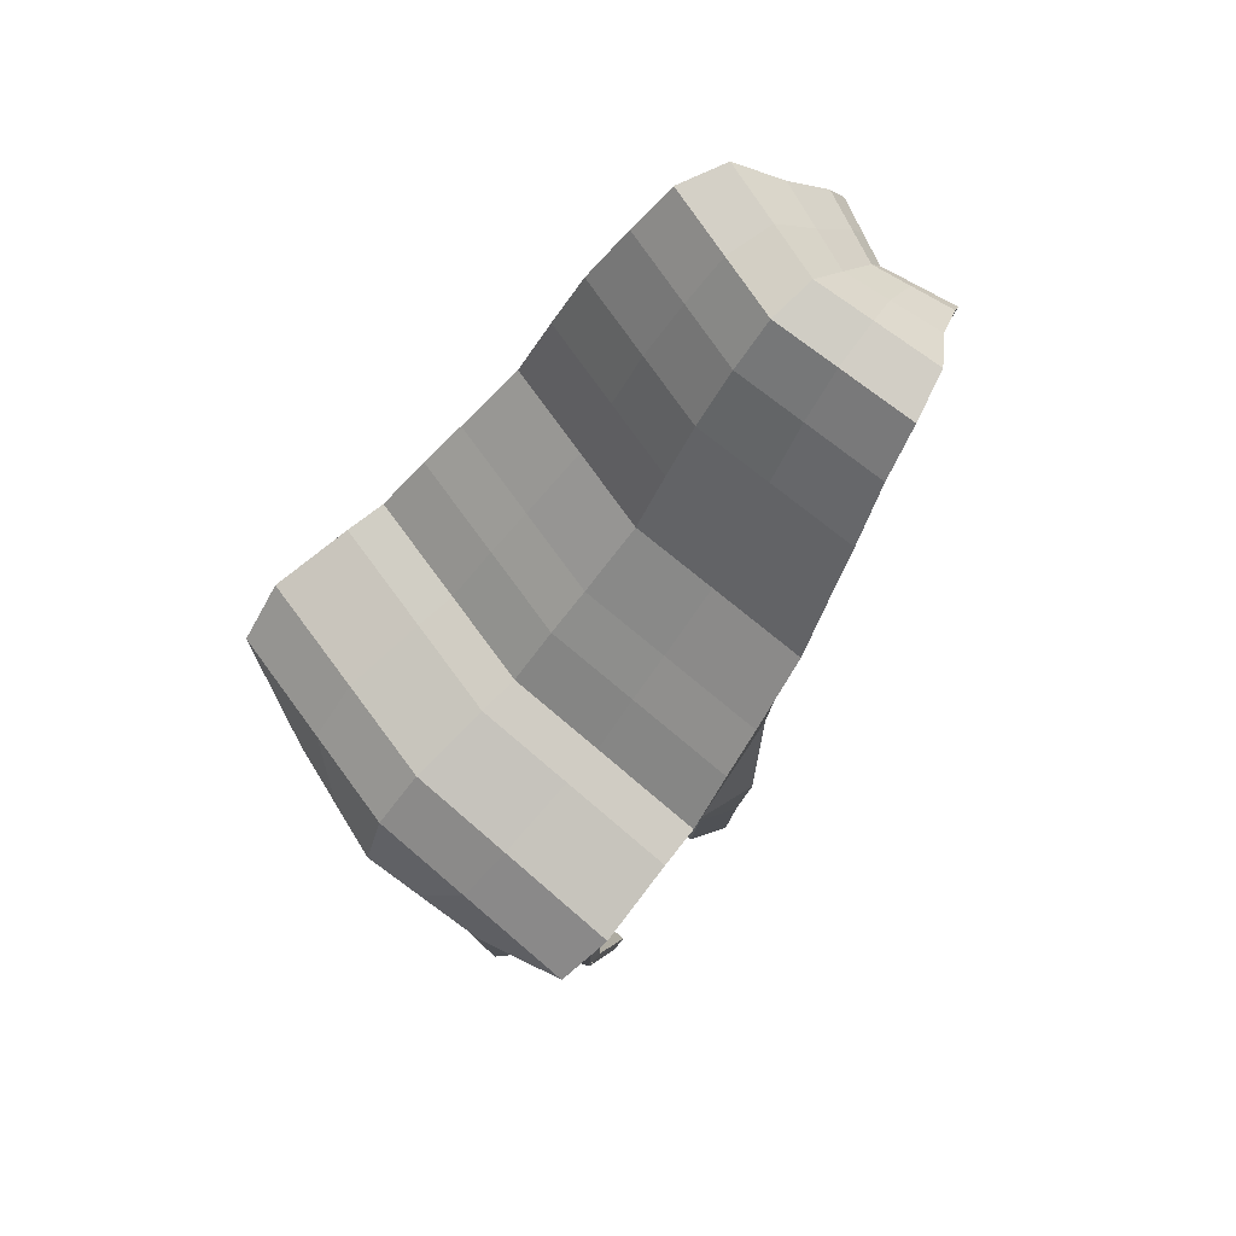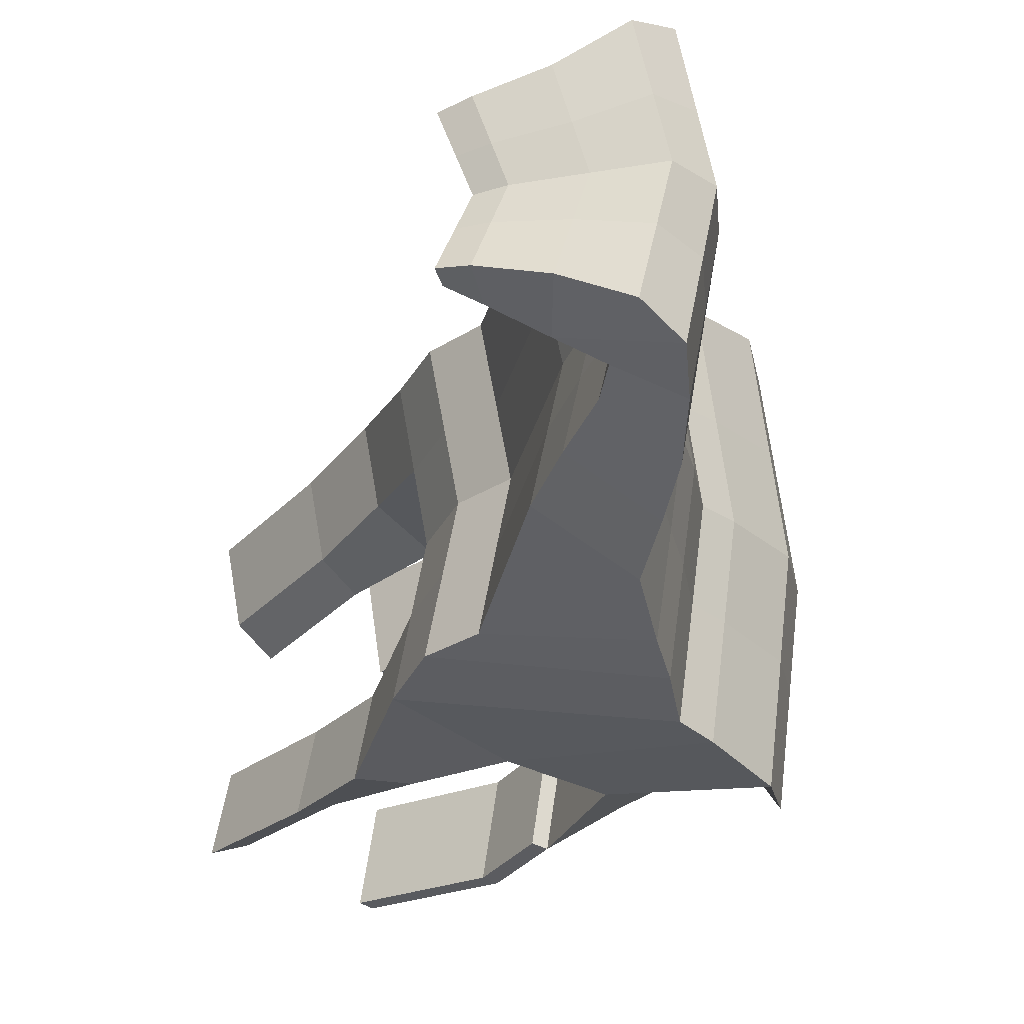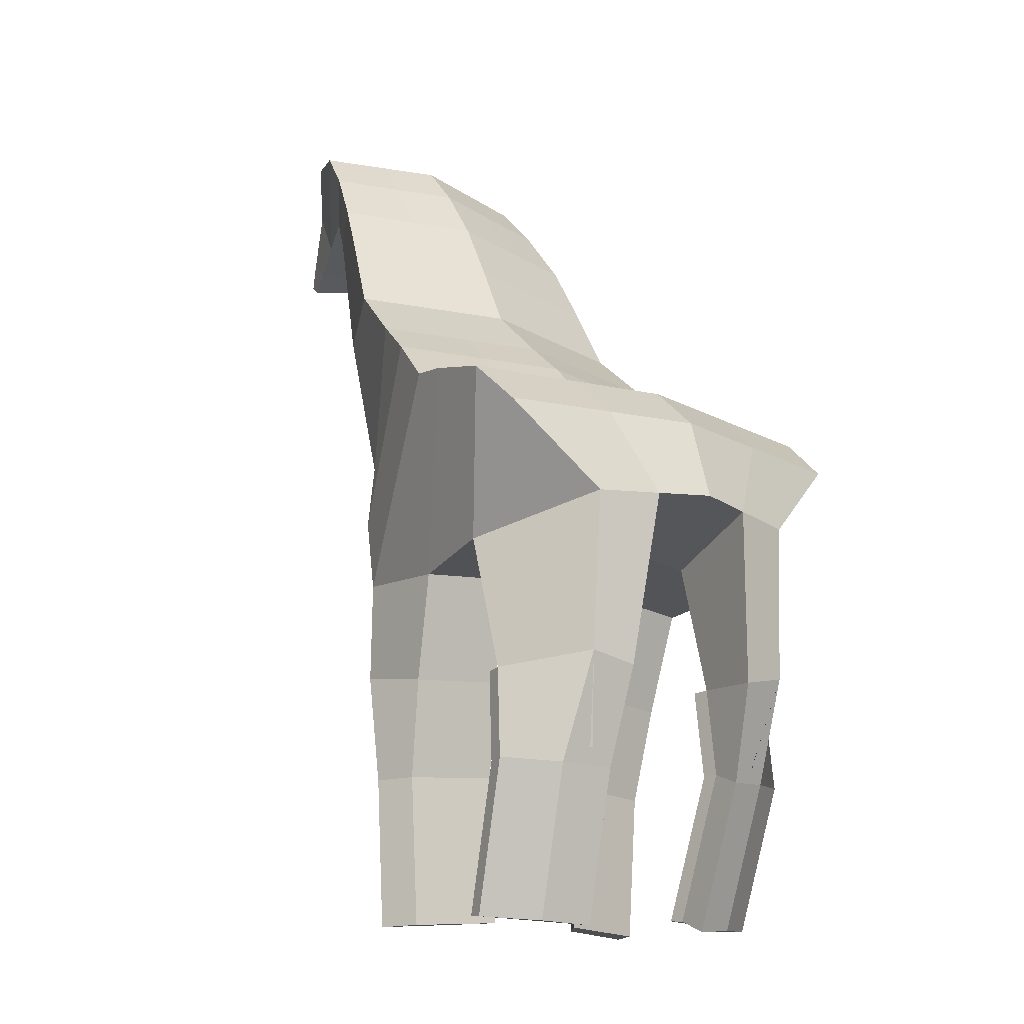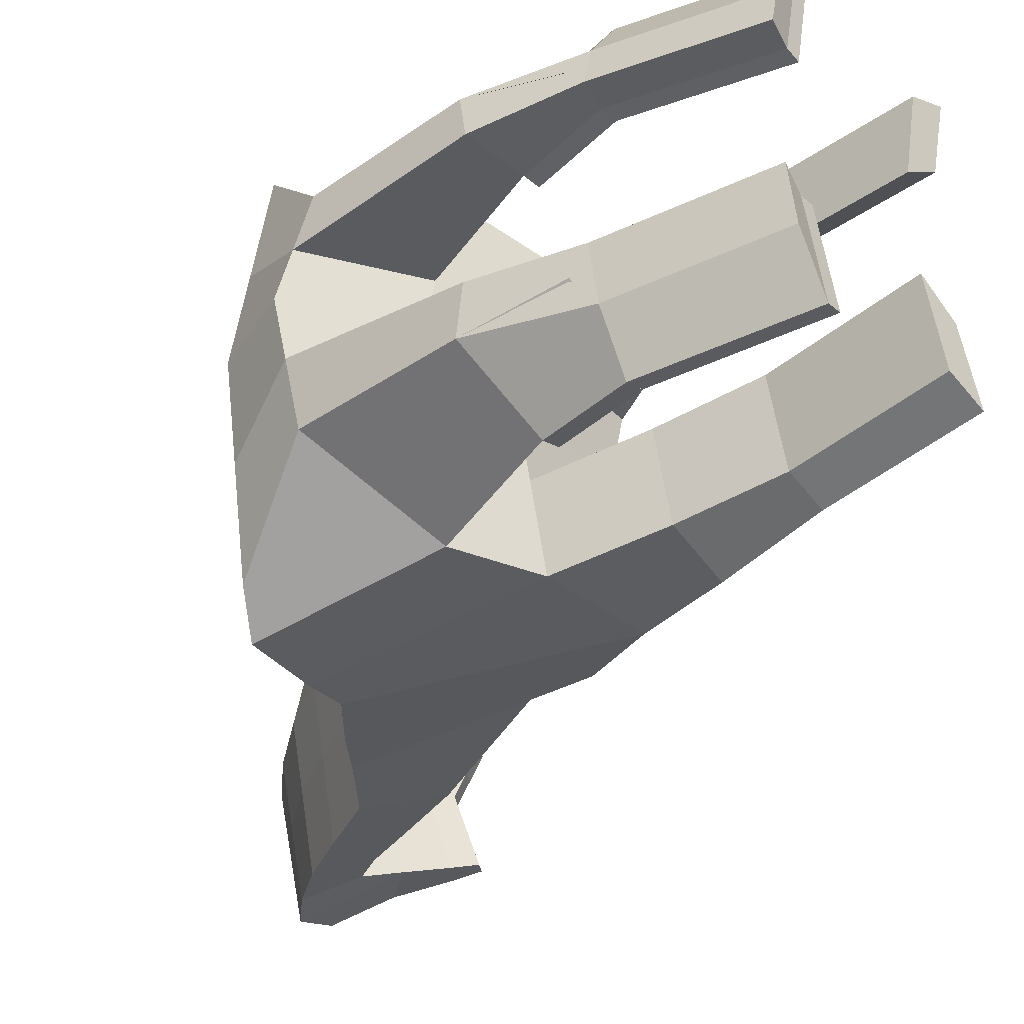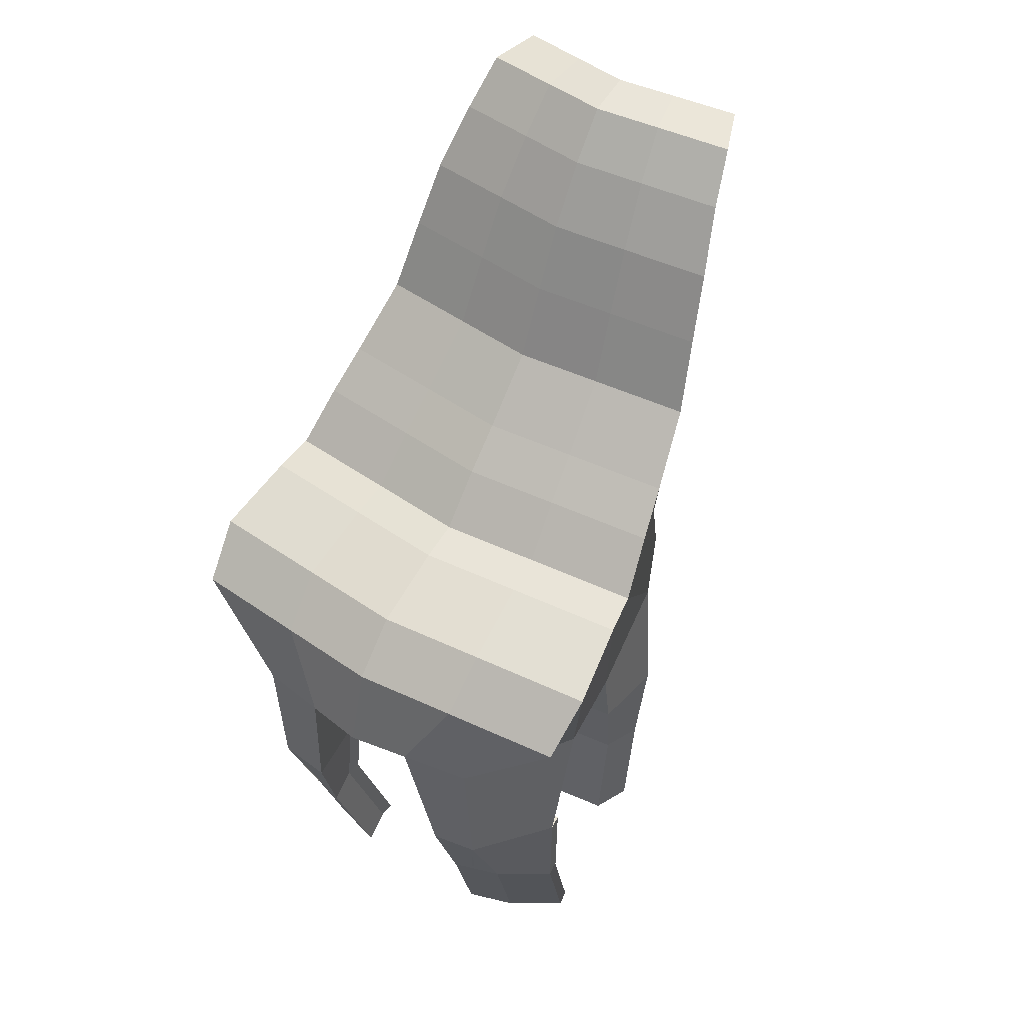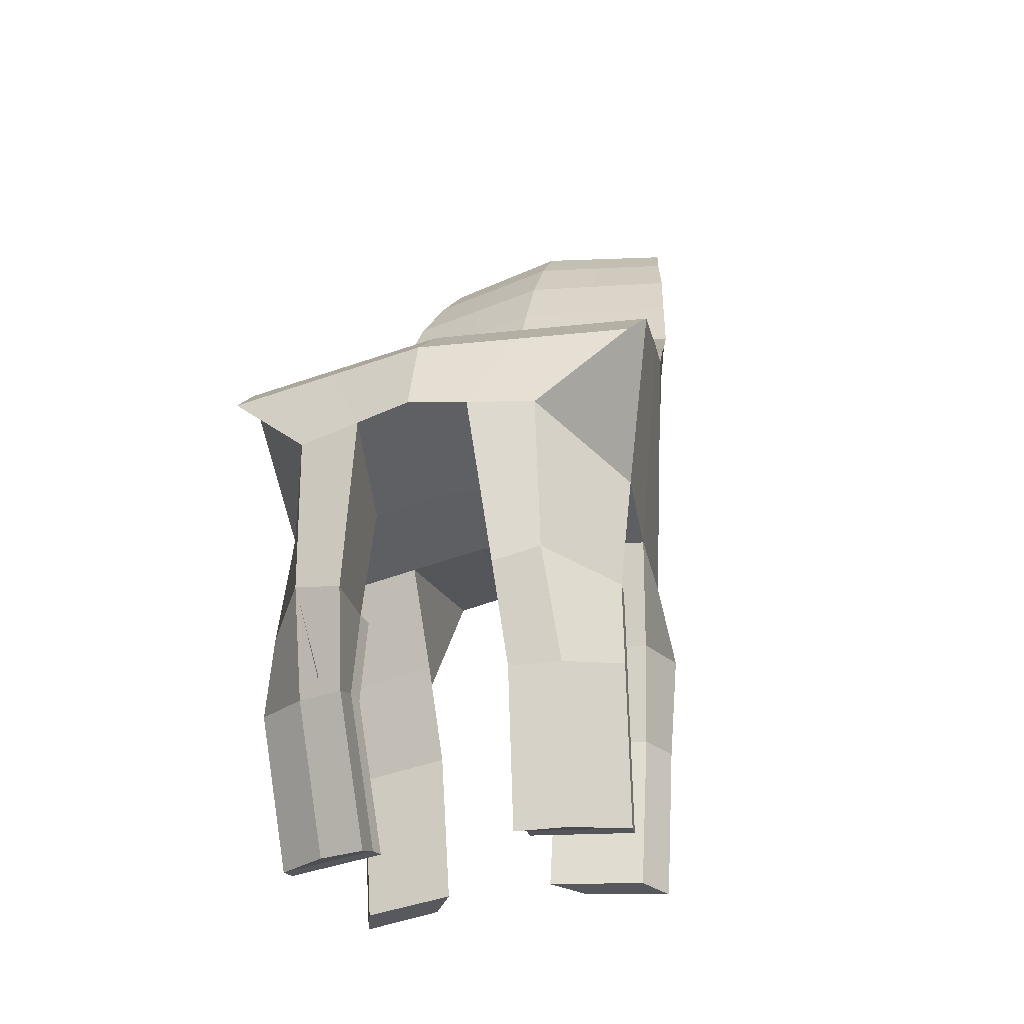
<metadata>
{"format":"obj","ext":"obj","renderer":"f3d","projection":"perspective","resolution":1024,"background":"white","views":[{"elev":74.6,"azim":-43.0,"up":"+Y"},{"elev":-29.0,"azim":144.1,"up":"+Z"},{"elev":-15.1,"azim":-128.7,"up":"+Y"},{"elev":-39.0,"azim":-46.0,"up":"+Z"},{"elev":50.5,"azim":-57.9,"up":"+Y"},{"elev":-30.3,"azim":-71.0,"up":"+Y"}]}
</metadata>
<code>
o Plane
v -0.5505 0.4637 -0.0179
v -0.1489 0.3516 -0.0179
v -0.4699 0.7308 -0.0179
v -0.3107 0.8741 -0.0179
v 0.5678 0.3354 -0.0179
v 0.07592 0.9621 -0.0179
v 0.5926 0.7742 -0.0179
v 0.3547 1.218 -0.0179
v 0.8289 1.325 -0.0179
v 0.5479 1.395 -0.0179
v 0.9001 1.552 -0.0179
v 0.6541 1.617 -0.0179
v 0.963 1.776 -0.0179
v 0.7553 1.817 -0.0179
v 1.02 1.889 -0.0179
v 0.8794 2.001 -0.0179
v 1.147 1.841 -0.0179
v 1 2.14 -0.0179
v 1.267 2.012 -0.0179
v 1.145 2.158 -0.0179
v 1.296 1.788 -0.0179
v 1.389 1.866 -0.0179
v 1.385 1.751 -0.0179
v 1.432 1.786 -0.0179
v 0.6292 0.5781 -0.0179
v 0.2238 1.107 -0.0179
v 0.1526 0.2953 -0.0179
v -0.05164 0.9432 -0.0179
v -0.3887 0.6997 0.6777
v -0.4693 0.4326 0.3853
v -0.06768 0.3206 0.583
v -0.2295 0.8431 0.7002
v 0.6491 0.3044 0.4757
v 0.1572 0.9311 0.6442
v 0.2339 0.2642 0.5385
v 0.0296 0.9122 0.6621
v 0.6739 0.7432 0.4608
v 0.4359 1.187 0.59
v 0.7105 0.5471 0.4606
v 0.305 1.076 0.6155
v 0.9102 1.294 0.4047
v 0.6292 1.364 0.5509
v 0.9813 1.521 0.3851
v 0.7353 1.586 0.5208
v 1.044 1.745 0.3712
v 0.8366 1.786 0.4927
v 1.101 1.858 0.3547
v 0.9606 1.97 0.4513
v 1.228 1.81 0.3044
v 1.081 2.109 0.4186
v 1.348 1.981 0.2709
v 1.226 2.127 0.3643
v 1.377 1.757 0.2452
v 1.47 1.835 0.2171
v 1.467 1.72 0.2096
v 1.513 1.755 0.1988
v 1.334 1.773 0.105
v 1.185 1.827 0.1326
v -0.432 0.7163 0.3069
v -0.2728 0.8596 0.3175
v 1.305 1.997 0.117
v 1.426 1.851 0.09184
v 1.001 1.761 0.1638
v 0.938 1.538 0.1703
v 1.47 1.772 0.08329
v 1.423 1.737 0.08836
v 0.692 1.603 0.2337
v 0.7933 1.803 0.2205
v 0.6058 0.321 0.2126
v 0.1905 0.2808 0.2419
v -0.0137 0.9287 0.2996
v 1.058 1.875 0.1561
v 0.6672 0.5636 0.2055
v 0.9173 1.987 0.2012
v 0.6306 0.7597 0.2056
v 0.2617 1.092 0.2779
v 0.3926 1.204 0.266
v 0.1139 0.9476 0.2913
v -0.111 0.3372 0.2627
v 1.038 2.125 0.1859
v 0.8669 1.31 0.1794
v 1.183 2.143 0.1606
v 0.5859 1.38 0.2477
v -0.5126 0.4492 0.1704
v -0.4399 -0.07969 0.3927
v -0.1877 -0.1196 0.5752
v -0.4484 -0.1099 0.2361
v -0.231 -0.103 0.2549
v -0.3591 -0.3695 0.3331
v -0.2046 -0.4139 0.5039
v -0.3131 -0.4181 0.4151
v -0.2125 -0.4071 0.5861
v -0.3564 -0.4284 0.2576
v -0.2558 -0.3906 0.2659
v -0.1684 -0.8951 0.3826
v -0.06786 -0.8841 0.5536
v -0.2117 -0.9054 0.2251
v -0.1112 -0.8676 0.2334
v -0.1644 -0.4028 0.5793
v -0.2077 -0.3863 0.259
v -0.0197 -0.8798 0.5467
v -0.063 -0.8633 0.2265
v -0.1362 -0.1243 0.568
v -0.1795 -0.1077 0.2477
v -0.1611 -0.4118 0.5789
v -0.2044 -0.3953 0.2587
v 0.3251 -0.07772 0.5101
v 0.5395 -0.05166 0.557
v 0.4962 -0.03512 0.2939
v 0.2818 -0.06118 0.2136
v 0.3919 -0.3963 0.4824
v 0.5127 -0.3992 0.5352
v 0.4694 -0.3826 0.2721
v 0.3486 -0.3797 0.1858
v 0.3972 -0.8815 0.4529
v 0.518 -0.8844 0.5057
v 0.4747 -0.8679 0.2426
v 0.3539 -0.8649 0.1563
v -0.3887 0.6997 -0.7135
v -0.4693 0.4326 -0.4211
v -0.06768 0.3206 -0.6188
v -0.2295 0.8431 -0.736
v 0.6491 0.3044 -0.5115
v 0.1572 0.9311 -0.68
v 0.2339 0.2642 -0.5743
v 0.0296 0.9122 -0.6978
v 0.6739 0.7432 -0.4965
v 0.4359 1.187 -0.6258
v 0.7105 0.5471 -0.4963
v 0.305 1.076 -0.6512
v 0.9102 1.294 -0.4405
v 0.6292 1.364 -0.5867
v 0.9813 1.521 -0.4209
v 0.7353 1.586 -0.5566
v 1.044 1.745 -0.407
v 0.8366 1.786 -0.5285
v 1.101 1.858 -0.3905
v 0.9606 1.97 -0.4871
v 1.228 1.81 -0.3402
v 1.081 2.109 -0.4543
v 1.348 1.981 -0.3067
v 1.226 2.127 -0.4001
v 1.377 1.757 -0.281
v 1.47 1.835 -0.2529
v 1.467 1.72 -0.2454
v 1.513 1.755 -0.2346
v 1.334 1.773 -0.1408
v 1.185 1.827 -0.1684
v -0.432 0.7163 -0.3427
v -0.2728 0.8596 -0.3533
v 1.305 1.997 -0.1528
v 1.426 1.851 -0.1276
v 1.001 1.761 -0.1996
v 0.938 1.538 -0.2061
v 1.47 1.772 -0.1191
v 1.423 1.737 -0.1242
v 0.692 1.603 -0.2695
v 0.7933 1.803 -0.2563
v 0.6058 0.321 -0.2484
v 0.1905 0.2808 -0.2777
v -0.0137 0.9287 -0.3354
v 1.058 1.875 -0.1919
v 0.6672 0.5636 -0.2413
v 0.9173 1.987 -0.237
v 0.6306 0.7597 -0.2414
v 0.2617 1.092 -0.3137
v 0.3926 1.204 -0.3018
v 0.1139 0.9476 -0.3271
v -0.111 0.3372 -0.2985
v 1.038 2.125 -0.2217
v 0.8669 1.31 -0.2152
v 1.183 2.143 -0.1964
v 0.5859 1.38 -0.2835
v -0.5126 0.4492 -0.2062
v -0.4399 -0.07969 -0.4285
v -0.1877 -0.1196 -0.611
v -0.4484 -0.1099 -0.2718
v -0.231 -0.103 -0.2907
v -0.3591 -0.3695 -0.3689
v -0.2046 -0.4139 -0.5397
v -0.3131 -0.4181 -0.4509
v -0.2125 -0.4071 -0.6219
v -0.3564 -0.4284 -0.2934
v -0.2558 -0.3906 -0.3017
v -0.1684 -0.8951 -0.4184
v -0.06786 -0.8841 -0.5894
v -0.2117 -0.9054 -0.2609
v -0.1112 -0.8676 -0.2692
v -0.1644 -0.4028 -0.615
v -0.2077 -0.3863 -0.2948
v -0.0197 -0.8798 -0.5825
v -0.063 -0.8633 -0.2623
v -0.1362 -0.1243 -0.6038
v -0.1795 -0.1077 -0.2835
v -0.1611 -0.4118 -0.6147
v -0.2044 -0.3953 -0.2945
v 0.3251 -0.07772 -0.5459
v 0.5395 -0.05166 -0.5928
v 0.4962 -0.03512 -0.3297
v 0.2818 -0.06118 -0.2494
v 0.3919 -0.3963 -0.5182
v 0.5127 -0.3992 -0.571
v 0.4694 -0.3826 -0.3079
v 0.3486 -0.3797 -0.2216
v 0.3972 -0.8815 -0.4887
v 0.518 -0.8844 -0.5415
v 0.4747 -0.8679 -0.2784
v 0.3539 -0.8649 -0.1921
f 30 31 32 29
f 36 35 33 34
f 40 39 37 38
f 38 37 41 42
f 42 41 43 44
f 44 43 45 46
f 46 45 47 48
f 48 47 49 50
f 50 49 51 52
f 51 49 53 54
f 54 53 55 56
f 34 33 39 40
f 32 31 35 36
f 58 57 53 49
f 60 59 29 32
f 62 61 51 54
f 64 63 45 43
f 66 65 56 55
f 68 67 44 46
f 70 69 109 110
f 57 66 55 53
f 71 60 32 36
f 65 62 54 56
f 63 72 47 45
f 69 73 39 33
f 74 68 46 48
f 73 75 37 39
f 77 76 40 38
f 76 78 34 40
f 72 58 49 47
f 79 70 35 31
f 80 74 48 50
f 75 81 41 37
f 78 71 36 34
f 61 82 52 51
f 83 77 38 42
f 59 84 30 29
f 82 80 50 52
f 81 64 43 41
f 31 30 85 86
f 67 83 42 44
f 12 10 83 67
f 1 2 79 84
f 9 11 64 81
f 20 18 80 82
f 3 1 84 59
f 10 8 77 83
f 19 20 82 61
f 6 28 71 78
f 7 9 81 75
f 18 16 74 80
f 2 27 70 79
f 15 17 58 72
f 26 6 78 76
f 8 26 76 77
f 25 7 75 73
f 16 14 68 74
f 5 25 73 69
f 13 15 72 63
f 24 22 62 65
f 28 4 60 71
f 21 23 66 57
f 27 5 69 70
f 14 12 67 68
f 23 24 65 66
f 11 13 63 64
f 22 19 61 62
f 4 3 59 60
f 17 21 57 58
f 86 92 105 103
f 30 84 87 85
f 79 31 86 88
f 84 79 88 87
f 86 85 89 90
f 94 92 99 100
f 86 85 91 92
f 87 88 94 93
f 85 87 93 91
f 97 98 96 95
f 92 91 95 96
f 93 94 98 97
f 91 93 97 95
f 100 99 101 102
f 98 94 100 102
f 92 96 101 99
f 96 98 102 101
f 104 103 105 106
f 88 86 103 104
f 92 94 106 105
f 94 88 104 106
f 110 109 113 114
f 33 35 107 108
f 69 33 108 109
f 35 70 110 107
f 111 114 118 115
f 109 108 112 113
f 107 110 114 111
f 108 107 111 112
f 118 117 116 115
f 112 111 115 116
f 114 113 117 118
f 113 112 116 117
f 120 119 122 121
f 126 124 123 125
f 130 128 127 129
f 128 132 131 127
f 132 134 133 131
f 134 136 135 133
f 136 138 137 135
f 138 140 139 137
f 140 142 141 139
f 141 144 143 139
f 144 146 145 143
f 124 130 129 123
f 122 126 125 121
f 148 139 143 147
f 150 122 119 149
f 152 144 141 151
f 154 133 135 153
f 156 145 146 155
f 158 136 134 157
f 160 200 199 159
f 147 143 145 156
f 161 126 122 150
f 155 146 144 152
f 153 135 137 162
f 159 123 129 163
f 164 138 136 158
f 163 129 127 165
f 167 128 130 166
f 166 130 124 168
f 162 137 139 148
f 169 121 125 160
f 170 140 138 164
f 165 127 131 171
f 168 124 126 161
f 151 141 142 172
f 173 132 128 167
f 149 119 120 174
f 172 142 140 170
f 171 131 133 154
f 121 176 175 120
f 157 134 132 173
f 12 157 173 10
f 1 174 169 2
f 9 171 154 11
f 20 172 170 18
f 3 149 174 1
f 10 173 167 8
f 19 151 172 20
f 6 168 161 28
f 7 165 171 9
f 18 170 164 16
f 2 169 160 27
f 15 162 148 17
f 26 166 168 6
f 8 167 166 26
f 25 163 165 7
f 16 164 158 14
f 5 159 163 25
f 13 153 162 15
f 24 155 152 22
f 28 161 150 4
f 21 147 156 23
f 27 160 159 5
f 14 158 157 12
f 23 156 155 24
f 11 154 153 13
f 22 152 151 19
f 4 150 149 3
f 17 148 147 21
f 176 193 195 182
f 120 175 177 174
f 169 178 176 121
f 174 177 178 169
f 176 180 179 175
f 184 190 189 182
f 176 182 181 175
f 177 183 184 178
f 175 181 183 177
f 187 185 186 188
f 182 186 185 181
f 183 187 188 184
f 181 185 187 183
f 190 192 191 189
f 188 192 190 184
f 182 189 191 186
f 186 191 192 188
f 194 196 195 193
f 178 194 193 176
f 182 195 196 184
f 184 196 194 178
f 200 204 203 199
f 123 198 197 125
f 159 199 198 123
f 125 197 200 160
f 201 205 208 204
f 199 203 202 198
f 197 201 204 200
f 198 202 201 197
f 208 205 206 207
f 202 206 205 201
f 204 208 207 203
f 203 207 206 202

</code>
